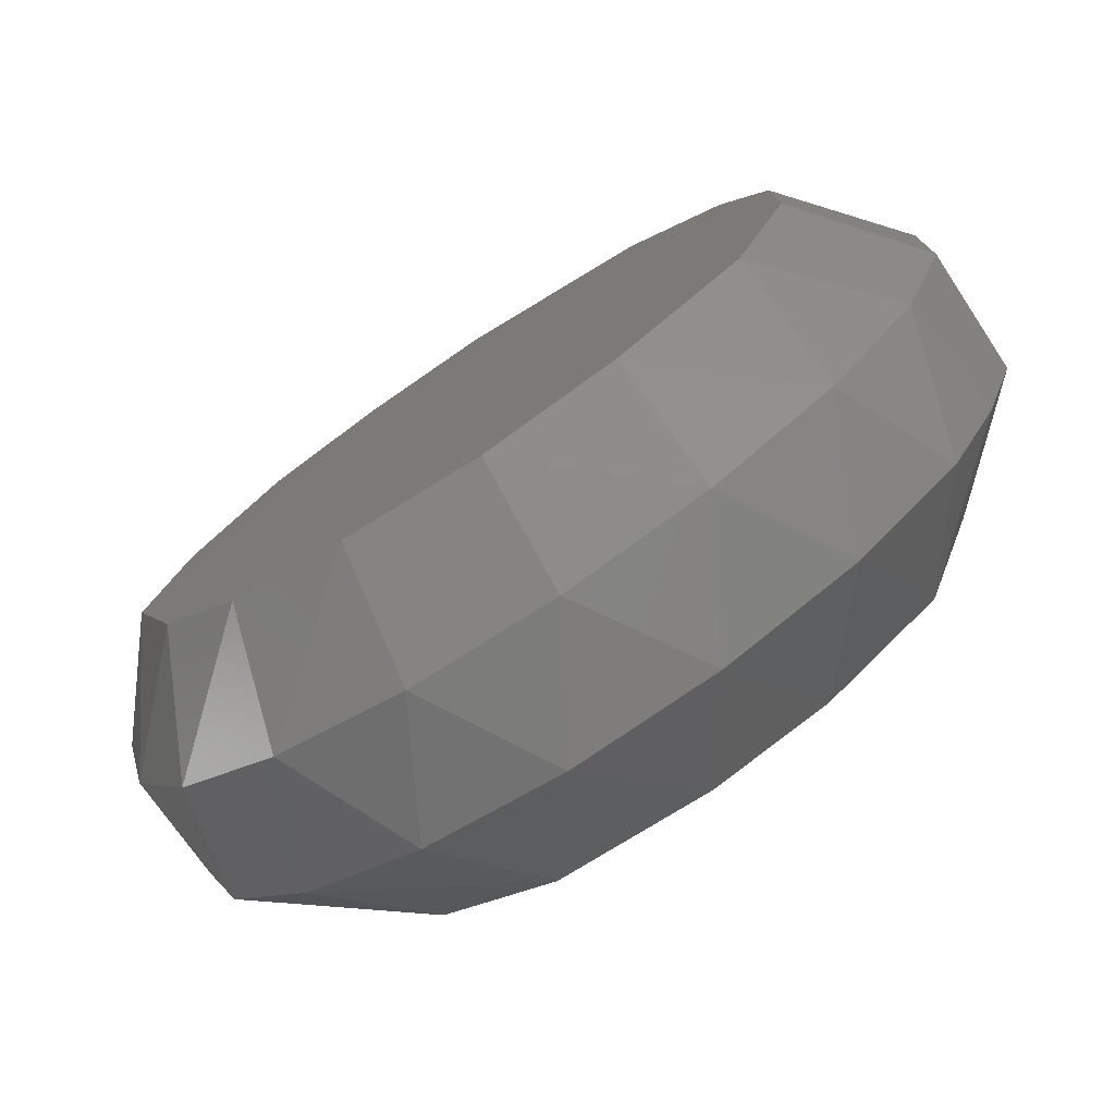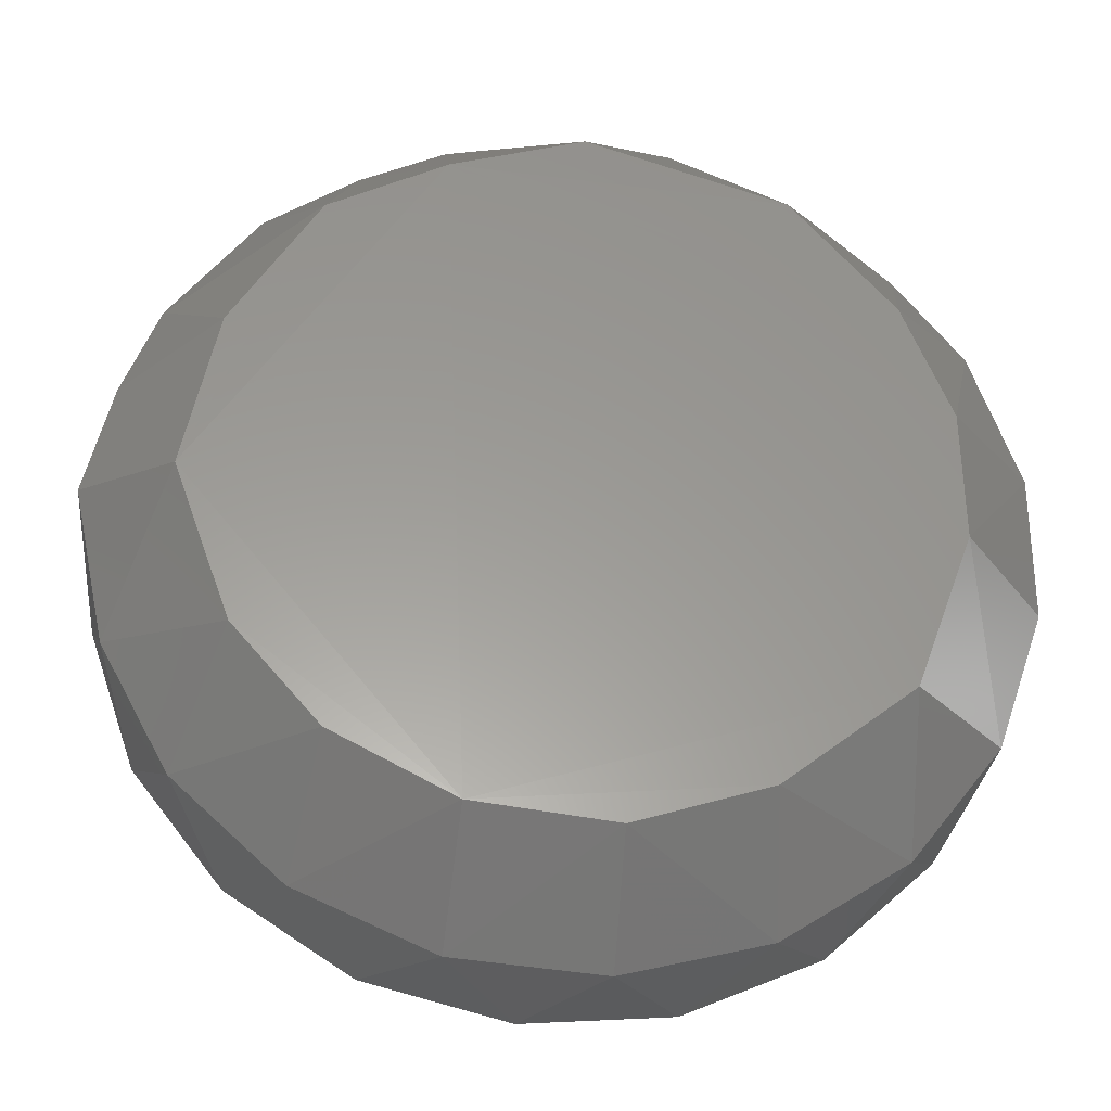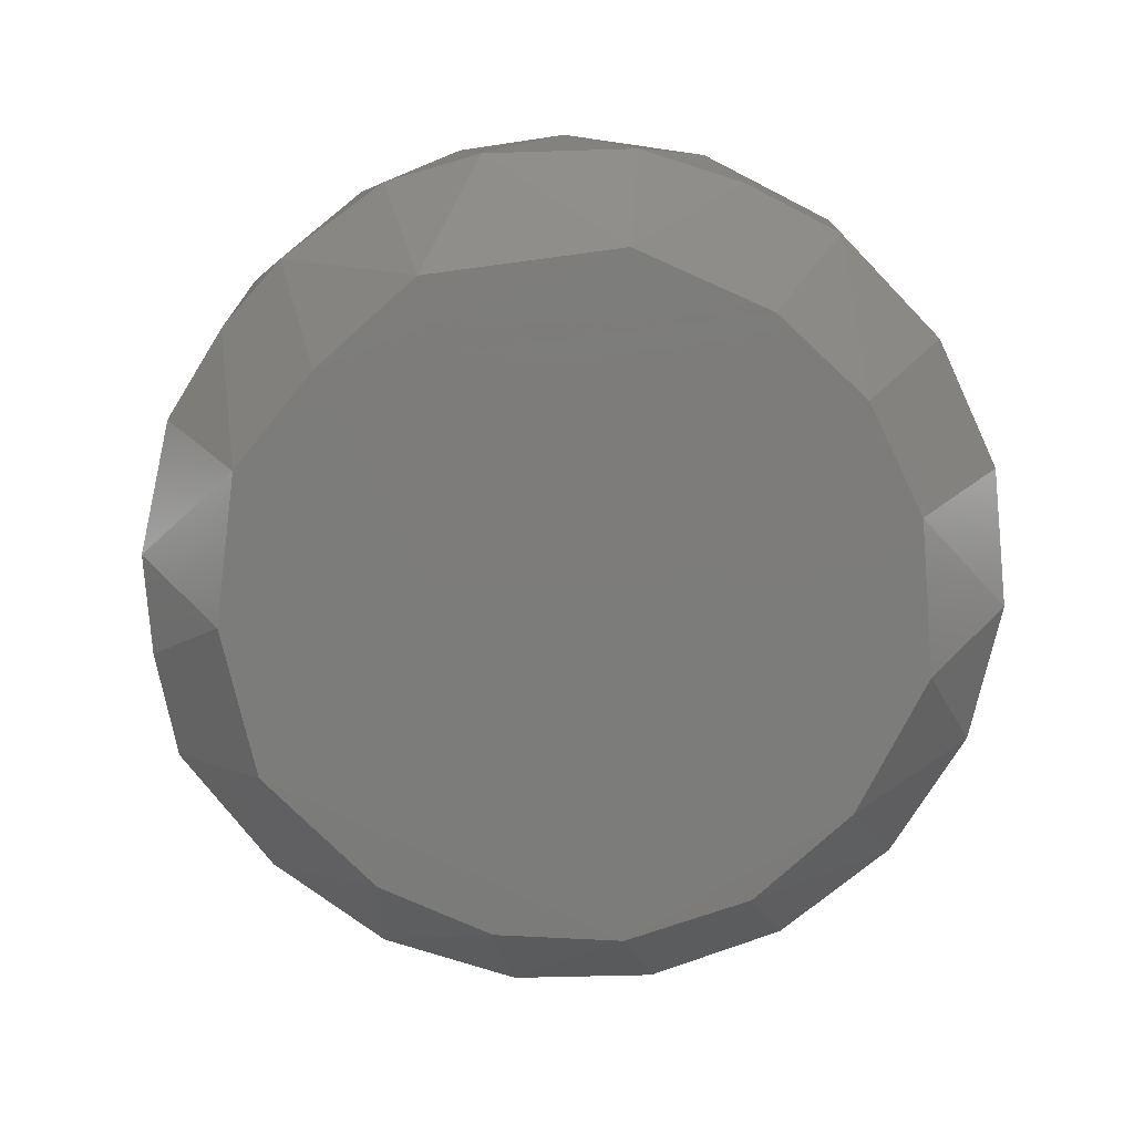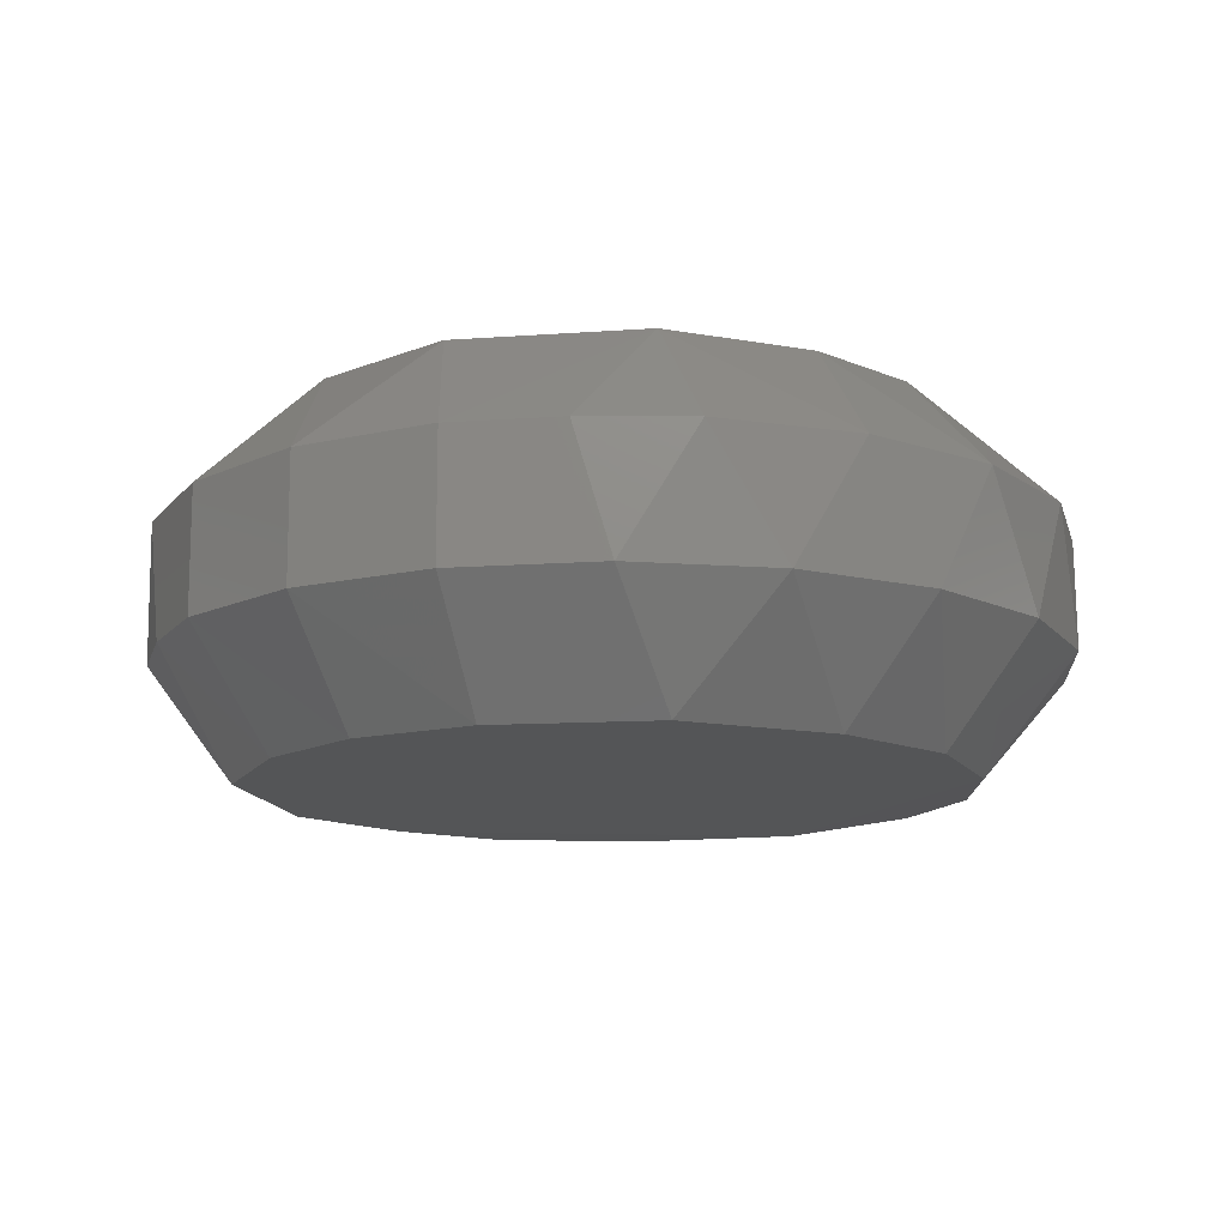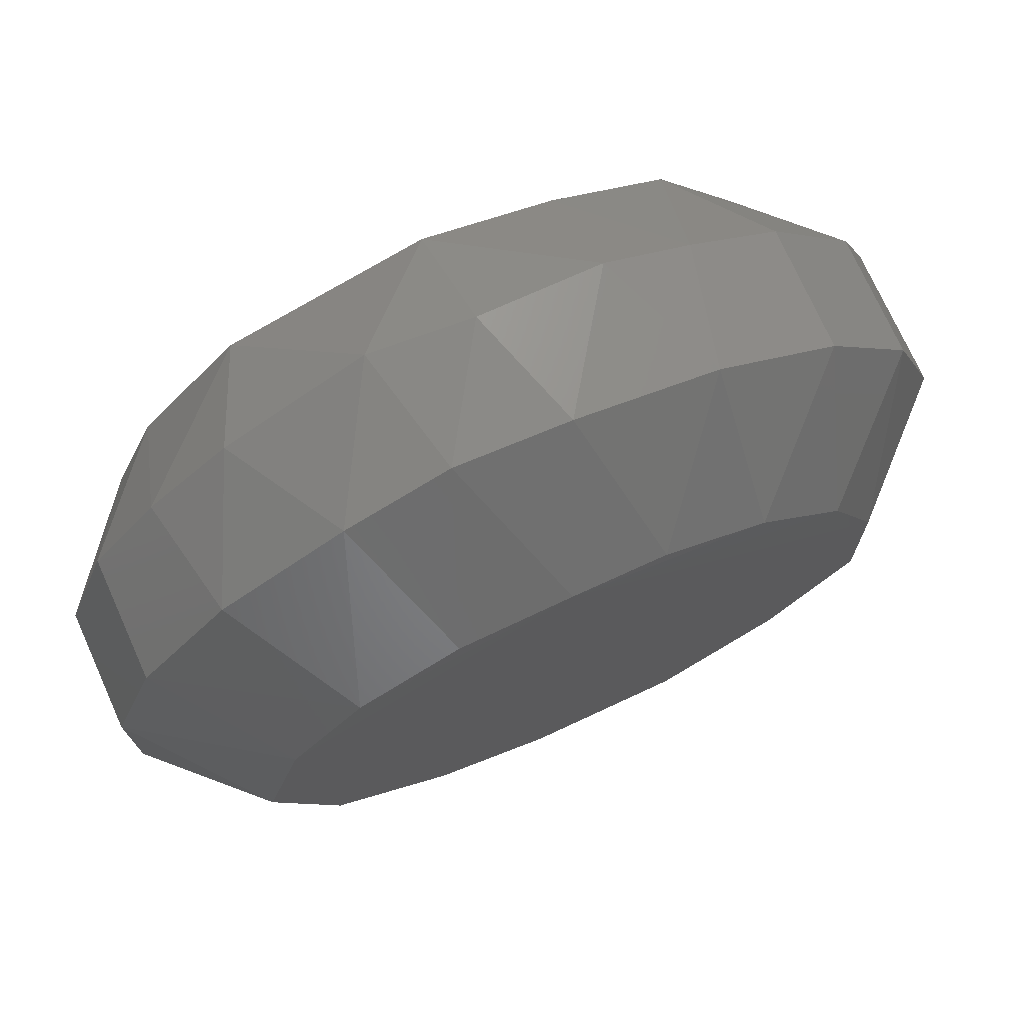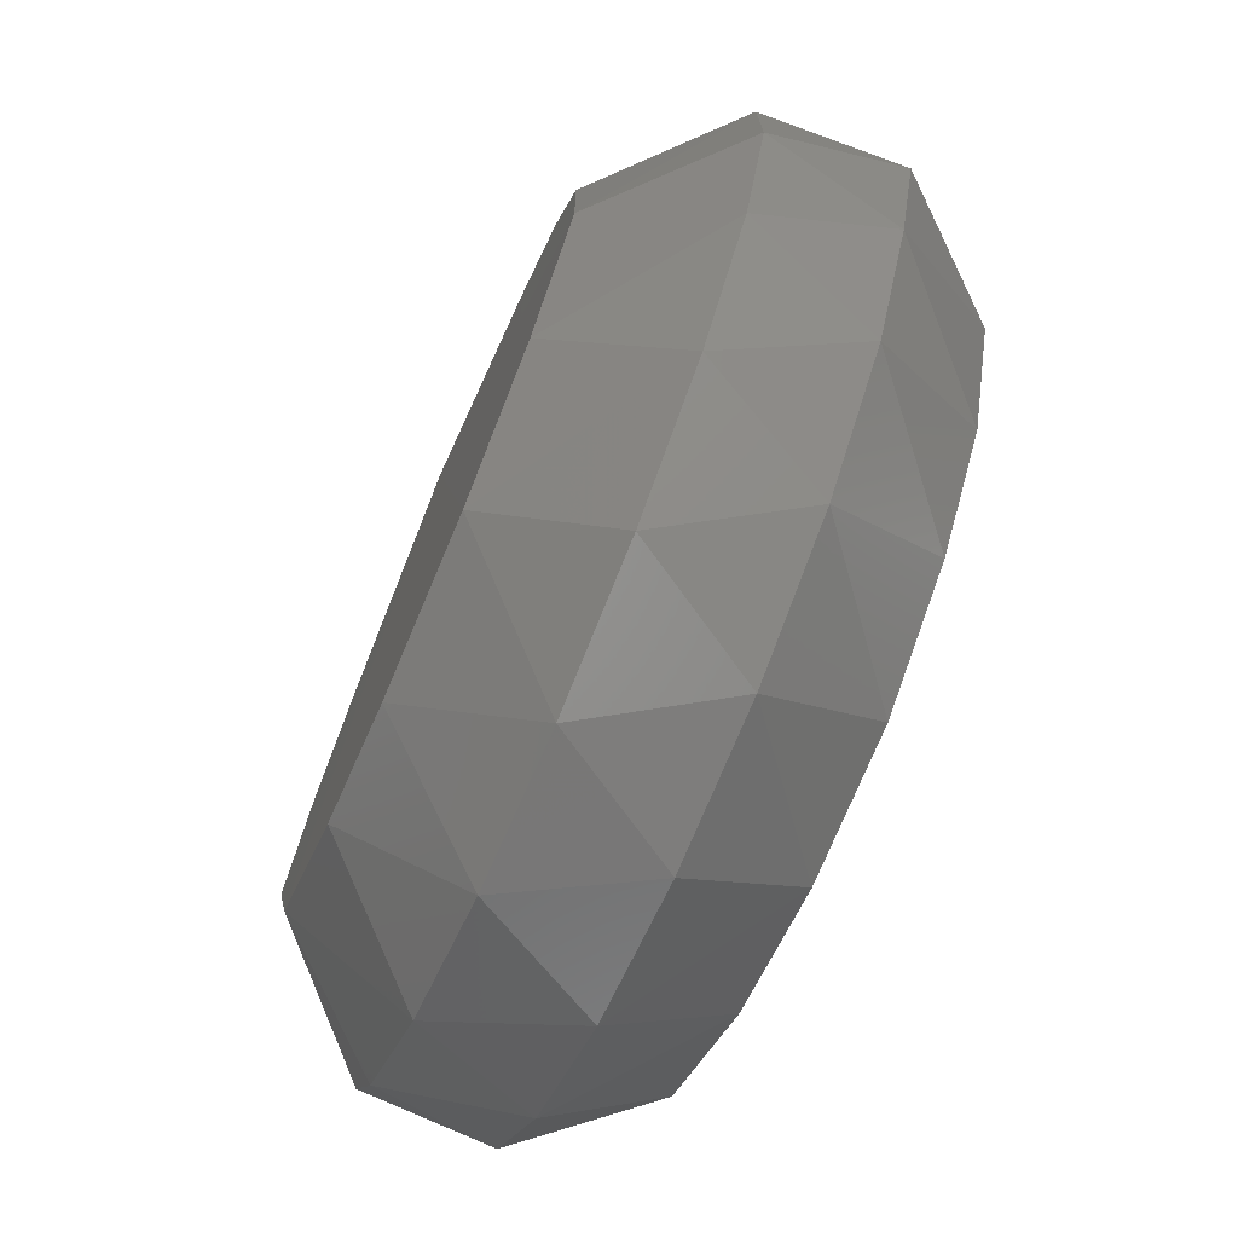
<metadata>
{"format":"stl","ext":"stl","renderer":"f3d","projection":"perspective","resolution":1024,"background":"white","views":[{"elev":-76.6,"azim":-146.7,"up":"+Y"},{"elev":-30.2,"azim":174.3,"up":"+Y"},{"elev":-75.6,"azim":-155.0,"up":"+Z"},{"elev":-13.1,"azim":-61.8,"up":"+Z"},{"elev":74.2,"azim":-24.2,"up":"+Y"},{"elev":-74.0,"azim":66.8,"up":"+Y"}]}
</metadata>
<code>
# stl→obj: 71 verts, 138 faces
v 0.02942 0.03196 0.023
v 0.01779 0.02652 0.034
v 0.02625 0.01822 0.034
v 0.03428 -0.02668 0.011
v 0.02376 -0.03637 0.011
v 0.02146 -0.02692 -3.086e-06
v -0.01745 -0.03979 0.011
v -0.01067 -0.04212 0.023
v -0.02376 -0.03637 0.023
v -0.02847 -0.02071 -2.48e-05
v -0.03821 -0.02068 0.011
v -0.03395 -0.005712 -4.217e-06
v -0.03375 0.006809 -4.02e-06
v 0.01233 0.03156 -0.0001627
v -0.003388 -0.03444 -3.831e-06
v -0.01613 -0.0304 -4.018e-06
v 0.009916 -0.03296 -0.000139
v 0.03511 -0.002343 -7.906e-05
v 0.03188 0.01294 -2.541e-20
v 0.04152 0.01132 0.01
v -0.003588 -0.0433 0.011
v 0.0381 0.02082 0.011
v -0.0004172 0.0354 -5.55e-05
v 0.01211 0.04148 0.01071
v -0.01943 0.02943 -3.537e-05
v -0.02376 0.03637 0.011
v -0.009929 0.0424 0.01026
v 0.003588 -0.0433 0.023
v -0.01745 0.03979 0.023
v -0.01196 0.02953 0.034
v -0.007312 0.04285 0.02254
v -0.02942 -0.03196 0.011
v -0.03428 -0.02668 0.023
v 0.02966 -0.01748 -1.56e-06
v 0.01067 -0.04212 0.011
v 0.04099 -0.0143 0.011
v 0.01182 -0.03042 0.03403
v 0.0236 -0.02146 0.034
v -0.001324 0.03175 0.03428
v 0.02942 0.03196 0.011
v 0.03821 0.02068 0.023
v 0.04417 0.0005974 0.01034
v 0.04285 -0.007151 0.023
v -0.00346 -0.0318 0.034
v -0.01507 -0.02818 0.034
v -0.02942 0.03196 0.023
v -0.03821 0.02068 0.023
v -0.02174 0.02343 0.034
v -0.02886 0.01371 0.034
v -0.03821 0.02068 0.011
v -0.03164 0.02912 0.011
v -0.02919 0.01815 -1.835e-06
v 0.01745 -0.03979 0.023
v -0.04285 0.007151 0.011
v -0.03268 -0.001175 0.03403
v -0.03938 -0.01727 0.023
v 0.02942 -0.03196 0.023
v -0.04285 -0.007151 0.023
v 0.03821 -0.02068 0.023
v 0.007864 0.03072 0.034
v 0.01745 0.03979 0.023
v 0.02047 0.03782 0.011
v 0.02353 0.02609 -2.171e-05
v 0.04285 0.007151 0.023
v 0.03154 -0.008453 0.03404
v 0.0312 0.006998 0.034
v -0.0001479 0.04382 0.01151
v -0.02675 -0.01867 0.03403
v -0.04285 0.007151 0.023
v -0.04285 -0.007151 0.011
v 0.003588 0.0433 0.023
f 1 2 3
f 4 5 6
f 7 8 9
f 10 11 12
f 12 13 14
f 15 16 17
f 18 19 20
f 21 8 7
f 22 20 19
f 23 24 14
f 25 26 27
f 21 28 8
f 29 30 31
f 32 9 33
f 17 34 6
f 5 35 17
f 18 36 34
f 37 38 39
f 40 1 41
f 42 43 36
f 44 39 45
f 35 15 17
f 7 16 15
f 46 47 48
f 48 49 39
f 50 51 52
f 21 7 15
f 28 35 53
f 54 47 50
f 55 39 49
f 8 44 45
f 46 48 29
f 11 33 56
f 37 57 38
f 8 45 9
f 11 56 58
f 4 36 59
f 42 18 20
f 25 52 51
f 2 60 39
f 61 62 24
f 63 19 18
f 41 64 20
f 65 38 59
f 66 3 39
f 65 43 64
f 50 46 51
f 37 39 44
f 37 44 28
f 27 29 31
f 54 13 12
f 10 32 11
f 27 31 67
f 32 7 9
f 68 9 45
f 55 69 58
f 68 45 39
f 68 58 56
f 55 68 39
f 10 14 17
f 13 52 14
f 27 26 29
f 48 39 30
f 70 12 11
f 42 64 43
f 21 15 35
f 21 35 28
f 54 50 13
f 5 57 53
f 59 38 57
f 2 39 3
f 40 62 1
f 71 31 39
f 61 60 2
f 41 66 64
f 41 3 66
f 65 64 66
f 65 66 39
f 42 36 18
f 40 41 22
f 4 6 34
f 37 28 53
f 4 57 5
f 4 34 36
f 4 59 57
f 37 53 57
f 65 39 38
f 70 58 69
f 10 12 14
f 55 58 68
f 50 52 13
f 55 49 69
f 68 33 9
f 26 51 46
f 68 56 33
f 25 23 14
f 70 69 54
f 70 11 58
f 23 67 24
f 31 30 39
f 61 1 62
f 63 18 14
f 70 54 12
f 32 16 7
f 65 59 43
f 18 17 14
f 61 2 1
f 1 3 41
f 63 22 19
f 63 40 22
f 22 41 20
f 63 14 62
f 5 17 6
f 61 71 60
f 28 44 8
f 47 49 48
f 47 69 49
f 54 69 47
f 25 51 26
f 26 46 29
f 10 17 16
f 25 27 23
f 71 24 67
f 32 33 11
f 5 53 35
f 43 59 36
f 63 62 40
f 42 20 64
f 61 24 71
f 24 62 14
f 50 47 46
f 18 34 17
f 29 48 30
f 23 27 67
f 71 67 31
f 25 14 52
f 71 39 60
f 10 16 32

</code>
